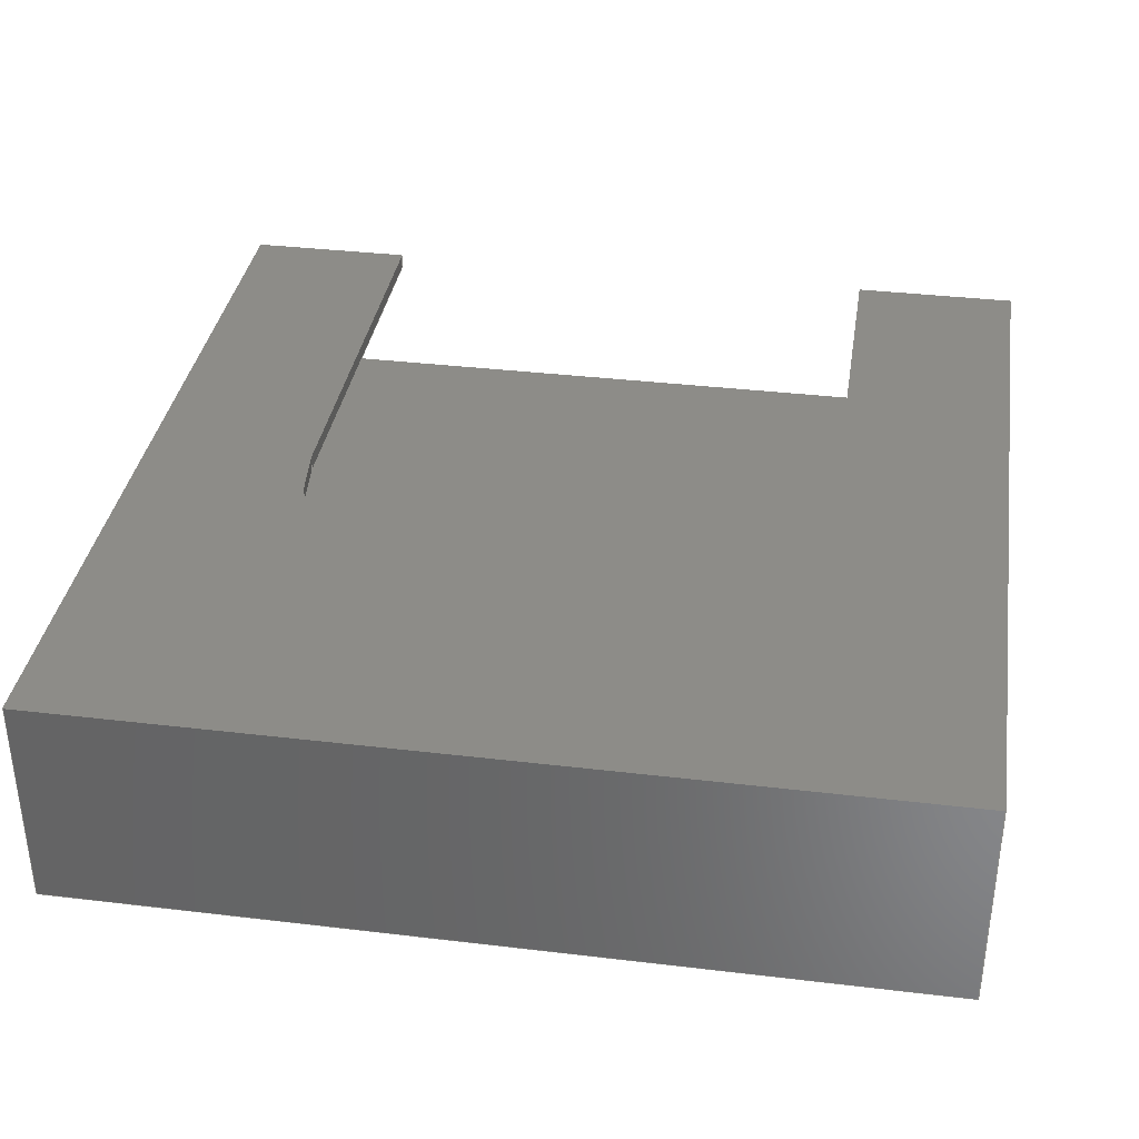
<metadata>
{"format":"step","ext":"step","renderer":"f3d","projection":"perspective","resolution":1024,"background":"white","views":[{"elev":35.8,"azim":-171.1,"up":"+Z"}]}
</metadata>
<code>
ISO-10303-21;
DATA;
#1=(NAMED_UNIT(*)PLANE_ANGLE_UNIT()SI_UNIT($,.RADIAN.));
#2=PLANE_ANGLE_MEASURE_WITH_UNIT(PLANE_ANGLE_MEASURE(0.01745),#1);
#3=(CONVERSION_BASED_UNIT('DEGREE',#2)NAMED_UNIT(#4)PLANE_ANGLE_UNIT());
#4=DIMENSIONAL_EXPONENTS(0,0,0,0,0,0,0);
#5=(NAMED_UNIT(*)SI_UNIT($,.STERADIAN.)SOLID_ANGLE_UNIT());
#6=(LENGTH_UNIT()NAMED_UNIT(*)SI_UNIT(.MILLI.,.METRE.));
#7=UNCERTAINTY_MEASURE_WITH_UNIT(LENGTH_MEASURE(1e-05),#6,'DISTANCE_ACCURACY_VALUE','Maximum Tolerance applied to model');
#8=(GEOMETRIC_REPRESENTATION_CONTEXT(3)GLOBAL_UNCERTAINTY_ASSIGNED_CONTEXT((#7))GLOBAL_UNIT_ASSIGNED_CONTEXT((#6,#3,#5))REPRESENTATION_CONTEXT('','Top Back'));
#9=CARTESIAN_POINT('',(0,0,0));
#10=DIRECTION('',(0,0,1));
#11=DIRECTION('',(1,0,0));
#12=AXIS2_PLACEMENT_3D('TS3D_PRODUCT_CSYS',#9,#10,#11);
#13=CARTESIAN_POINT('',(100,0,6.4));
#14=DIRECTION('',(0,0,1));
#15=DIRECTION('',(1,0,0));
#16=AXIS2_PLACEMENT_3D('',#13,#14,#15);
#17=PLANE('',#16);
#18=CARTESIAN_POINT('',(157.7,-0,6.4));
#19=VERTEX_POINT('',#18);
#20=CARTESIAN_POINT('',(142.3,-0,6.4));
#21=VERTEX_POINT('',#20);
#22=CARTESIAN_POINT('',(150,-0,6.4));
#23=DIRECTION('',(0,0,1));
#24=DIRECTION('',(1,0,-0));
#25=AXIS2_PLACEMENT_3D('',#22,#23,#24);
#26=CIRCLE('',#25,7.65);
#27=EDGE_CURVE('',#19,#21,#26,.T.);
#28=ORIENTED_EDGE('',*,*,#27,.F.);
#29=CARTESIAN_POINT('',(157.7,-12.5,6.4));
#30=VERTEX_POINT('',#29);
#31=CARTESIAN_POINT('',(157.7,-0,6.4));
#32=DIRECTION('',(0,-1,0));
#33=VECTOR('',#32,12.5);
#34=LINE('',#31,#33);
#35=EDGE_CURVE('',#19,#30,#34,.T.);
#36=ORIENTED_EDGE('',*,*,#35,.T.);
#37=CARTESIAN_POINT('',(162.5,-12.5,6.4));
#38=VERTEX_POINT('',#37);
#39=CARTESIAN_POINT('',(162.5,-12.5,6.4));
#40=DIRECTION('',(-1,0,0));
#41=VECTOR('',#40,4.85);
#42=LINE('',#39,#41);
#43=EDGE_CURVE('',#38,#30,#42,.T.);
#44=ORIENTED_EDGE('',*,*,#43,.F.);
#45=CARTESIAN_POINT('',(162.5,12.5,6.4));
#46=VERTEX_POINT('',#45);
#47=CARTESIAN_POINT('',(162.5,12.5,6.4));
#48=DIRECTION('',(0,-1,0));
#49=VECTOR('',#48,25);
#50=LINE('',#47,#49);
#51=EDGE_CURVE('',#46,#38,#50,.T.);
#52=ORIENTED_EDGE('',*,*,#51,.F.);
#53=CARTESIAN_POINT('',(137.5,12.5,6.4));
#54=VERTEX_POINT('',#53);
#55=CARTESIAN_POINT('',(137.5,12.5,6.4));
#56=DIRECTION('',(1,0,-0));
#57=VECTOR('',#56,25);
#58=LINE('',#55,#57);
#59=EDGE_CURVE('',#54,#46,#58,.T.);
#60=ORIENTED_EDGE('',*,*,#59,.F.);
#61=CARTESIAN_POINT('',(137.5,-12.5,6.4));
#62=VERTEX_POINT('',#61);
#63=CARTESIAN_POINT('',(137.5,-12.5,6.4));
#64=DIRECTION('',(0,1,0));
#65=VECTOR('',#64,25);
#66=LINE('',#63,#65);
#67=EDGE_CURVE('',#62,#54,#66,.T.);
#68=ORIENTED_EDGE('',*,*,#67,.F.);
#69=CARTESIAN_POINT('',(142.3,-12.5,6.4));
#70=VERTEX_POINT('',#69);
#71=CARTESIAN_POINT('',(142.3,-12.5,6.4));
#72=DIRECTION('',(-1,0,0));
#73=VECTOR('',#72,4.85);
#74=LINE('',#71,#73);
#75=EDGE_CURVE('',#70,#62,#74,.T.);
#76=ORIENTED_EDGE('',*,*,#75,.F.);
#77=CARTESIAN_POINT('',(142.3,-0,6.4));
#78=DIRECTION('',(0,-1,0));
#79=VECTOR('',#78,12.5);
#80=LINE('',#77,#79);
#81=EDGE_CURVE('',#21,#70,#80,.T.);
#82=ORIENTED_EDGE('',*,*,#81,.F.);
#83=EDGE_LOOP('',(#28,#36,#44,#52,#60,#68,#76,#82));
#84=FACE_BOUND('',#83,.T.);
#85=ADVANCED_FACE('',(#84),#17,.T.);
#86=CARTESIAN_POINT('',(150,-12.5,6.4));
#87=DIRECTION('',(0,-1,0));
#88=DIRECTION('',(0,0,-1));
#89=AXIS2_PLACEMENT_3D('',#86,#87,#88);
#90=PLANE('',#89);
#91=CARTESIAN_POINT('',(139.8,-12.5,3.462));
#92=VERTEX_POINT('',#91);
#93=CARTESIAN_POINT('',(142.3,-12.5,5.962));
#94=VERTEX_POINT('',#93);
#95=CARTESIAN_POINT('',(139.8,-12.5,3.462));
#96=DIRECTION('',(0.7071,0,0.7071));
#97=VECTOR('',#96,3.536);
#98=LINE('',#95,#97);
#99=EDGE_CURVE('',#92,#94,#98,.T.);
#100=ORIENTED_EDGE('',*,*,#99,.T.);
#101=CARTESIAN_POINT('',(142.3,-12.5,5.962));
#102=DIRECTION('',(0,0,1));
#103=VECTOR('',#102,0.4379);
#104=LINE('',#101,#103);
#105=EDGE_CURVE('',#94,#70,#104,.T.);
#106=ORIENTED_EDGE('',*,*,#105,.T.);
#107=ORIENTED_EDGE('',*,*,#75,.T.);
#108=CARTESIAN_POINT('',(137.5,-12.5,0));
#109=VERTEX_POINT('',#108);
#110=CARTESIAN_POINT('',(137.5,-12.5,6.4));
#111=DIRECTION('',(0,0,-1));
#112=VECTOR('',#111,6.4);
#113=LINE('',#110,#112);
#114=EDGE_CURVE('',#62,#109,#113,.T.);
#115=ORIENTED_EDGE('',*,*,#114,.T.);
#116=CARTESIAN_POINT('',(162.5,-12.5,0));
#117=VERTEX_POINT('',#116);
#118=CARTESIAN_POINT('',(162.5,-12.5,0));
#119=DIRECTION('',(-1,0,0));
#120=VECTOR('',#119,25);
#121=LINE('',#118,#120);
#122=EDGE_CURVE('',#117,#109,#121,.T.);
#123=ORIENTED_EDGE('',*,*,#122,.F.);
#124=CARTESIAN_POINT('',(162.5,-12.5,6.4));
#125=DIRECTION('',(0,0,-1));
#126=VECTOR('',#125,6.4);
#127=LINE('',#124,#126);
#128=EDGE_CURVE('',#38,#117,#127,.T.);
#129=ORIENTED_EDGE('',*,*,#128,.F.);
#130=ORIENTED_EDGE('',*,*,#43,.T.);
#131=CARTESIAN_POINT('',(157.7,-12.5,5.962));
#132=VERTEX_POINT('',#131);
#133=CARTESIAN_POINT('',(157.7,-12.5,5.962));
#134=DIRECTION('',(0,0,1));
#135=VECTOR('',#134,0.4379);
#136=LINE('',#133,#135);
#137=EDGE_CURVE('',#132,#30,#136,.T.);
#138=ORIENTED_EDGE('',*,*,#137,.F.);
#139=CARTESIAN_POINT('',(160.2,-12.5,3.462));
#140=VERTEX_POINT('',#139);
#141=CARTESIAN_POINT('',(160.2,-12.5,3.462));
#142=DIRECTION('',(-0.7071,0,0.7071));
#143=VECTOR('',#142,3.536);
#144=LINE('',#141,#143);
#145=EDGE_CURVE('',#140,#132,#144,.T.);
#146=ORIENTED_EDGE('',*,*,#145,.F.);
#147=CARTESIAN_POINT('',(160.2,-12.5,2.25));
#148=VERTEX_POINT('',#147);
#149=CARTESIAN_POINT('',(160.2,-12.5,2.25));
#150=DIRECTION('',(0,0,1));
#151=VECTOR('',#150,1.212);
#152=LINE('',#149,#151);
#153=EDGE_CURVE('',#148,#140,#152,.T.);
#154=ORIENTED_EDGE('',*,*,#153,.F.);
#155=CARTESIAN_POINT('',(139.8,-12.5,2.25));
#156=VERTEX_POINT('',#155);
#157=CARTESIAN_POINT('',(139.8,-12.5,2.25));
#158=DIRECTION('',(1,0,-0));
#159=VECTOR('',#158,20.3);
#160=LINE('',#157,#159);
#161=EDGE_CURVE('',#156,#148,#160,.T.);
#162=ORIENTED_EDGE('',*,*,#161,.F.);
#163=CARTESIAN_POINT('',(139.8,-12.5,2.25));
#164=DIRECTION('',(-0,0,1));
#165=VECTOR('',#164,1.212);
#166=LINE('',#163,#165);
#167=EDGE_CURVE('',#156,#92,#166,.T.);
#168=ORIENTED_EDGE('',*,*,#167,.T.);
#169=EDGE_LOOP('',(#100,#106,#107,#115,#123,#129,#130,#138,#146,#154,#162,#168));
#170=FACE_BOUND('',#169,.T.);
#171=ADVANCED_FACE('',(#170),#90,.T.);
#172=CARTESIAN_POINT('',(162.5,0,6.4));
#173=DIRECTION('',(1,0,0));
#174=DIRECTION('',(0,0,-1));
#175=AXIS2_PLACEMENT_3D('',#172,#173,#174);
#176=PLANE('',#175);
#177=CARTESIAN_POINT('',(162.5,12.5,0));
#178=VERTEX_POINT('',#177);
#179=CARTESIAN_POINT('',(162.5,12.5,0));
#180=DIRECTION('',(0,-1,0));
#181=VECTOR('',#180,25);
#182=LINE('',#179,#181);
#183=EDGE_CURVE('',#178,#117,#182,.T.);
#184=ORIENTED_EDGE('',*,*,#183,.F.);
#185=CARTESIAN_POINT('',(162.5,12.5,6.4));
#186=DIRECTION('',(0,0,-1));
#187=VECTOR('',#186,6.4);
#188=LINE('',#185,#187);
#189=EDGE_CURVE('',#46,#178,#188,.T.);
#190=ORIENTED_EDGE('',*,*,#189,.F.);
#191=ORIENTED_EDGE('',*,*,#51,.T.);
#192=ORIENTED_EDGE('',*,*,#128,.T.);
#193=EDGE_LOOP('',(#184,#190,#191,#192));
#194=FACE_BOUND('',#193,.T.);
#195=ADVANCED_FACE('',(#194),#176,.T.);
#196=CARTESIAN_POINT('',(150,12.5,6.4));
#197=DIRECTION('',(0,1,0));
#198=DIRECTION('',(0,0,1));
#199=AXIS2_PLACEMENT_3D('',#196,#197,#198);
#200=PLANE('',#199);
#201=CARTESIAN_POINT('',(137.5,12.5,0));
#202=VERTEX_POINT('',#201);
#203=CARTESIAN_POINT('',(137.5,12.5,0));
#204=DIRECTION('',(1,0,-0));
#205=VECTOR('',#204,25);
#206=LINE('',#203,#205);
#207=EDGE_CURVE('',#202,#178,#206,.T.);
#208=ORIENTED_EDGE('',*,*,#207,.F.);
#209=CARTESIAN_POINT('',(137.5,12.5,6.4));
#210=DIRECTION('',(0,0,-1));
#211=VECTOR('',#210,6.4);
#212=LINE('',#209,#211);
#213=EDGE_CURVE('',#54,#202,#212,.T.);
#214=ORIENTED_EDGE('',*,*,#213,.F.);
#215=ORIENTED_EDGE('',*,*,#59,.T.);
#216=ORIENTED_EDGE('',*,*,#189,.T.);
#217=EDGE_LOOP('',(#208,#214,#215,#216));
#218=FACE_BOUND('',#217,.T.);
#219=ADVANCED_FACE('',(#218),#200,.T.);
#220=CARTESIAN_POINT('',(137.5,0,6.4));
#221=DIRECTION('',(-1,0,0));
#222=DIRECTION('',(0,0,1));
#223=AXIS2_PLACEMENT_3D('',#220,#221,#222);
#224=PLANE('',#223);
#225=CARTESIAN_POINT('',(137.5,-12.5,0));
#226=DIRECTION('',(0,1,0));
#227=VECTOR('',#226,25);
#228=LINE('',#225,#227);
#229=EDGE_CURVE('',#109,#202,#228,.T.);
#230=ORIENTED_EDGE('',*,*,#229,.F.);
#231=ORIENTED_EDGE('',*,*,#114,.F.);
#232=ORIENTED_EDGE('',*,*,#67,.T.);
#233=ORIENTED_EDGE('',*,*,#213,.T.);
#234=EDGE_LOOP('',(#230,#231,#232,#233));
#235=FACE_BOUND('',#234,.T.);
#236=ADVANCED_FACE('',(#235),#224,.T.);
#237=CARTESIAN_POINT('',(100,0,0));
#238=DIRECTION('',(0,0,1));
#239=DIRECTION('',(1,0,0));
#240=AXIS2_PLACEMENT_3D('',#237,#238,#239);
#241=PLANE('',#240);
#242=ORIENTED_EDGE('',*,*,#183,.T.);
#243=ORIENTED_EDGE('',*,*,#122,.T.);
#244=ORIENTED_EDGE('',*,*,#229,.T.);
#245=ORIENTED_EDGE('',*,*,#207,.T.);
#246=EDGE_LOOP('',(#242,#243,#244,#245));
#247=FACE_BOUND('',#246,.T.);
#248=ADVANCED_FACE('',(#247),#241,.F.);
#249=CARTESIAN_POINT('',(142.3,-0,6.181));
#250=DIRECTION('',(1,0,0));
#251=DIRECTION('',(0,0,-1));
#252=AXIS2_PLACEMENT_3D('',#249,#250,#251);
#253=PLANE('',#252);
#254=CARTESIAN_POINT('',(142.3,-0,5.962));
#255=VERTEX_POINT('',#254);
#256=CARTESIAN_POINT('',(142.3,-0,5.962));
#257=DIRECTION('',(0,-1,0));
#258=VECTOR('',#257,12.5);
#259=LINE('',#256,#258);
#260=EDGE_CURVE('',#255,#94,#259,.T.);
#261=ORIENTED_EDGE('',*,*,#260,.F.);
#262=CARTESIAN_POINT('',(142.3,-0,5.962));
#263=DIRECTION('',(0,0,1));
#264=VECTOR('',#263,0.4379);
#265=LINE('',#262,#264);
#266=EDGE_CURVE('',#255,#21,#265,.T.);
#267=ORIENTED_EDGE('',*,*,#266,.T.);
#268=ORIENTED_EDGE('',*,*,#81,.T.);
#269=ORIENTED_EDGE('',*,*,#105,.F.);
#270=EDGE_LOOP('',(#261,#267,#268,#269));
#271=FACE_BOUND('',#270,.T.);
#272=ADVANCED_FACE('',(#271),#253,.T.);
#273=CARTESIAN_POINT('',(141.1,-0,4.712));
#274=DIRECTION('',(0.7071,0,-0.7071));
#275=DIRECTION('',(-0.7071,0,-0.7071));
#276=AXIS2_PLACEMENT_3D('',#273,#274,#275);
#277=PLANE('',#276);
#278=CARTESIAN_POINT('',(139.8,-0,3.462));
#279=VERTEX_POINT('',#278);
#280=CARTESIAN_POINT('',(139.8,-0,3.462));
#281=DIRECTION('',(0,-1,0));
#282=VECTOR('',#281,12.5);
#283=LINE('',#280,#282);
#284=EDGE_CURVE('',#279,#92,#283,.T.);
#285=ORIENTED_EDGE('',*,*,#284,.F.);
#286=CARTESIAN_POINT('',(139.8,-0,3.462));
#287=DIRECTION('',(0.7071,0,0.7071));
#288=VECTOR('',#287,3.536);
#289=LINE('',#286,#288);
#290=EDGE_CURVE('',#279,#255,#289,.T.);
#291=ORIENTED_EDGE('',*,*,#290,.T.);
#292=ORIENTED_EDGE('',*,*,#260,.T.);
#293=ORIENTED_EDGE('',*,*,#99,.F.);
#294=EDGE_LOOP('',(#285,#291,#292,#293));
#295=FACE_BOUND('',#294,.T.);
#296=ADVANCED_FACE('',(#295),#277,.T.);
#297=CARTESIAN_POINT('',(139.8,-0,2.856));
#298=DIRECTION('',(1,0,0));
#299=DIRECTION('',(0,0,-1));
#300=AXIS2_PLACEMENT_3D('',#297,#298,#299);
#301=PLANE('',#300);
#302=CARTESIAN_POINT('',(139.8,-0,2.25));
#303=VERTEX_POINT('',#302);
#304=CARTESIAN_POINT('',(139.8,-0,2.25));
#305=DIRECTION('',(0,-1,0));
#306=VECTOR('',#305,12.5);
#307=LINE('',#304,#306);
#308=EDGE_CURVE('',#303,#156,#307,.T.);
#309=ORIENTED_EDGE('',*,*,#308,.F.);
#310=CARTESIAN_POINT('',(139.8,-0,2.25));
#311=DIRECTION('',(-0,0,1));
#312=VECTOR('',#311,1.212);
#313=LINE('',#310,#312);
#314=EDGE_CURVE('',#303,#279,#313,.T.);
#315=ORIENTED_EDGE('',*,*,#314,.T.);
#316=ORIENTED_EDGE('',*,*,#284,.T.);
#317=ORIENTED_EDGE('',*,*,#167,.F.);
#318=EDGE_LOOP('',(#309,#315,#316,#317));
#319=FACE_BOUND('',#318,.T.);
#320=ADVANCED_FACE('',(#319),#301,.T.);
#321=CARTESIAN_POINT('',(155.1,-0,2.25));
#322=DIRECTION('',(0,0,-1));
#323=DIRECTION('',(-1,0,0));
#324=AXIS2_PLACEMENT_3D('',#321,#322,#323);
#325=PLANE('',#324);
#326=CARTESIAN_POINT('',(160.2,-0,2.25));
#327=VERTEX_POINT('',#326);
#328=CARTESIAN_POINT('',(160.2,-0,2.25));
#329=DIRECTION('',(0,-1,0));
#330=VECTOR('',#329,12.5);
#331=LINE('',#328,#330);
#332=EDGE_CURVE('',#327,#148,#331,.T.);
#333=ORIENTED_EDGE('',*,*,#332,.F.);
#334=CARTESIAN_POINT('',(150,-0,2.25));
#335=DIRECTION('',(0,0,1));
#336=DIRECTION('',(1,0,-0));
#337=AXIS2_PLACEMENT_3D('',#334,#335,#336);
#338=CIRCLE('',#337,10.15);
#339=EDGE_CURVE('',#327,#303,#338,.T.);
#340=ORIENTED_EDGE('',*,*,#339,.T.);
#341=ORIENTED_EDGE('',*,*,#308,.T.);
#342=ORIENTED_EDGE('',*,*,#161,.T.);
#343=EDGE_LOOP('',(#333,#340,#341,#342));
#344=FACE_BOUND('',#343,.T.);
#345=ADVANCED_FACE('',(#344),#325,.F.);
#346=CARTESIAN_POINT('',(160.2,-0,2.856));
#347=DIRECTION('',(1,0,-0));
#348=DIRECTION('',(-0,0,-1));
#349=AXIS2_PLACEMENT_3D('',#346,#347,#348);
#350=PLANE('',#349);
#351=ORIENTED_EDGE('',*,*,#153,.T.);
#352=CARTESIAN_POINT('',(160.2,-0,3.462));
#353=VERTEX_POINT('',#352);
#354=CARTESIAN_POINT('',(160.2,-0,3.462));
#355=DIRECTION('',(0,-1,0));
#356=VECTOR('',#355,12.5);
#357=LINE('',#354,#356);
#358=EDGE_CURVE('',#353,#140,#357,.T.);
#359=ORIENTED_EDGE('',*,*,#358,.F.);
#360=CARTESIAN_POINT('',(160.2,-0,2.25));
#361=DIRECTION('',(0,0,1));
#362=VECTOR('',#361,1.212);
#363=LINE('',#360,#362);
#364=EDGE_CURVE('',#327,#353,#363,.T.);
#365=ORIENTED_EDGE('',*,*,#364,.F.);
#366=ORIENTED_EDGE('',*,*,#332,.T.);
#367=EDGE_LOOP('',(#351,#359,#365,#366));
#368=FACE_BOUND('',#367,.T.);
#369=ADVANCED_FACE('',(#368),#350,.F.);
#370=CARTESIAN_POINT('',(158.9,-0,4.712));
#371=DIRECTION('',(0.7071,0,0.7071));
#372=DIRECTION('',(0.7071,0,-0.7071));
#373=AXIS2_PLACEMENT_3D('',#370,#371,#372);
#374=PLANE('',#373);
#375=ORIENTED_EDGE('',*,*,#145,.T.);
#376=CARTESIAN_POINT('',(157.7,-0,5.962));
#377=VERTEX_POINT('',#376);
#378=CARTESIAN_POINT('',(157.7,-0,5.962));
#379=DIRECTION('',(0,-1,0));
#380=VECTOR('',#379,12.5);
#381=LINE('',#378,#380);
#382=EDGE_CURVE('',#377,#132,#381,.T.);
#383=ORIENTED_EDGE('',*,*,#382,.F.);
#384=CARTESIAN_POINT('',(160.2,-0,3.462));
#385=DIRECTION('',(-0.7071,0,0.7071));
#386=VECTOR('',#385,3.536);
#387=LINE('',#384,#386);
#388=EDGE_CURVE('',#353,#377,#387,.T.);
#389=ORIENTED_EDGE('',*,*,#388,.F.);
#390=ORIENTED_EDGE('',*,*,#358,.T.);
#391=EDGE_LOOP('',(#375,#383,#389,#390));
#392=FACE_BOUND('',#391,.T.);
#393=ADVANCED_FACE('',(#392),#374,.F.);
#394=CARTESIAN_POINT('',(157.7,-0,6.181));
#395=DIRECTION('',(1,0,0));
#396=DIRECTION('',(0,0,-1));
#397=AXIS2_PLACEMENT_3D('',#394,#395,#396);
#398=PLANE('',#397);
#399=ORIENTED_EDGE('',*,*,#137,.T.);
#400=ORIENTED_EDGE('',*,*,#35,.F.);
#401=CARTESIAN_POINT('',(157.7,-0,5.962));
#402=DIRECTION('',(0,0,1));
#403=VECTOR('',#402,0.4379);
#404=LINE('',#401,#403);
#405=EDGE_CURVE('',#377,#19,#404,.T.);
#406=ORIENTED_EDGE('',*,*,#405,.F.);
#407=ORIENTED_EDGE('',*,*,#382,.T.);
#408=EDGE_LOOP('',(#399,#400,#406,#407));
#409=FACE_BOUND('',#408,.T.);
#410=ADVANCED_FACE('',(#409),#398,.F.);
#411=CARTESIAN_POINT('',(150,-0,12.4));
#412=DIRECTION('',(0,0,1));
#413=DIRECTION('',(1,0,-0));
#414=AXIS2_PLACEMENT_3D('',#411,#412,#413);
#415=CYLINDRICAL_SURFACE('',#414,10.15);
#416=CARTESIAN_POINT('',(150,-0,3.462));
#417=DIRECTION('',(0,0,1));
#418=DIRECTION('',(1,0,-0));
#419=AXIS2_PLACEMENT_3D('',#416,#417,#418);
#420=CIRCLE('',#419,10.15);
#421=EDGE_CURVE('',#353,#279,#420,.T.);
#422=ORIENTED_EDGE('',*,*,#421,.T.);
#423=ORIENTED_EDGE('',*,*,#314,.F.);
#424=ORIENTED_EDGE('',*,*,#339,.F.);
#425=ORIENTED_EDGE('',*,*,#364,.T.);
#426=EDGE_LOOP('',(#422,#423,#424,#425));
#427=FACE_BOUND('',#426,.T.);
#428=ADVANCED_FACE('',(#427),#415,.F.);
#429=CARTESIAN_POINT('',(150,-0,3.462));
#430=DIRECTION('',(0,0,-1));
#431=DIRECTION('',(-1,0,0));
#432=AXIS2_PLACEMENT_3D('',#429,#430,#431);
#433=CONICAL_SURFACE('',#432,10.15,45);
#434=ORIENTED_EDGE('',*,*,#421,.F.);
#435=ORIENTED_EDGE('',*,*,#388,.T.);
#436=CARTESIAN_POINT('',(150,-0,5.962));
#437=DIRECTION('',(0,0,1));
#438=DIRECTION('',(1,0,-0));
#439=AXIS2_PLACEMENT_3D('',#436,#437,#438);
#440=CIRCLE('',#439,7.65);
#441=EDGE_CURVE('',#377,#255,#440,.T.);
#442=ORIENTED_EDGE('',*,*,#441,.T.);
#443=ORIENTED_EDGE('',*,*,#290,.F.);
#444=EDGE_LOOP('',(#434,#435,#442,#443));
#445=FACE_BOUND('',#444,.T.);
#446=ADVANCED_FACE('',(#445),#433,.F.);
#447=CARTESIAN_POINT('',(150,-0,12.4));
#448=DIRECTION('',(0,0,1));
#449=DIRECTION('',(1,0,-0));
#450=AXIS2_PLACEMENT_3D('',#447,#448,#449);
#451=CYLINDRICAL_SURFACE('',#450,7.65);
#452=ORIENTED_EDGE('',*,*,#27,.T.);
#453=ORIENTED_EDGE('',*,*,#266,.F.);
#454=ORIENTED_EDGE('',*,*,#441,.F.);
#455=ORIENTED_EDGE('',*,*,#405,.T.);
#456=EDGE_LOOP('',(#452,#453,#454,#455));
#457=FACE_BOUND('',#456,.T.);
#458=ADVANCED_FACE('',(#457),#451,.F.);
#459=CLOSED_SHELL('',(#85,#171,#195,#219,#236,#248,#272,#296,#320,#345,#369,#393,#410,#428,#446,#458));
#460=MANIFOLD_SOLID_BREP('Top Back',#459);
#461=COLOUR_RGB('',0.2627,0.2627,0.7961);
#462=FILL_AREA_STYLE_COLOUR('',#461);
#463=FILL_AREA_STYLE('',(#462));
#464=SURFACE_STYLE_FILL_AREA(#463);
#465=SURFACE_SIDE_STYLE('',(#464));
#466=SURFACE_STYLE_USAGE(.BOTH.,#465);
#467=PRESENTATION_STYLE_ASSIGNMENT((#466));
#468=STYLED_ITEM('',(#467),#460);
#469=SHAPE_REPRESENTATION('Top Back',(#12),#8);
#470=ADVANCED_BREP_SHAPE_REPRESENTATION('Top Back',(#460),#8);
#471=SHAPE_REPRESENTATION_RELATIONSHIP('','',#469,#470);
#472=CARTESIAN_POINT('',(0,0,0));
#473=DIRECTION('',(0,0,1));
#474=DIRECTION('',(1,0,0));
#475=AXIS2_PLACEMENT_3D('',#472,#473,#474);
#476=MAPPED_ITEM('',#477,#475);
#477=REPRESENTATION_MAP(#475,#469);
#478=APPLICATION_CONTEXT('Managed model based 3d engineering');
#479=APPLICATION_PROTOCOL_DEFINITION('international standard','ap242_managed_model_based_3d_engineering',2013,#478);
#480=PRODUCT_CONTEXT('',#478,'mechanical');
#481=PRODUCT_DEFINITION_CONTEXT('part definition',#478,'design');
#482=PRODUCT('Top Back','Top Back','',(#480));
#483=PRODUCT_RELATED_PRODUCT_CATEGORY('part','',(#482));
#484=PRODUCT_DEFINITION_FORMATION_WITH_SPECIFIED_SOURCE('','',#482,.NOT_KNOWN.);
#485=PRODUCT_DEFINITION('design','',#484,#481);
#486=PRODUCT_DEFINITION_SHAPE('','',#485);
#487=SHAPE_DEFINITION_REPRESENTATION(#486,#469);
#488=DRAUGHTING_MODEL('',(#476),#8);
#489=DESCRIPTIVE_REPRESENTATION_ITEM('KEY','/Users/ddanier/Library/Containers/com.shapr3d.shapr/Data/tmp/5A6A8D51-6706-0D-1D61C086CF8C.tmp');
#490=PROPERTY_DEFINITION('KEY','',#485);
#491=REPRESENTATION('',(#489),#8);
#492=PROPERTY_DEFINITION_REPRESENTATION(#490,#491);
#493=GENERAL_PROPERTY('','KEY','');
#494=GENERAL_PROPERTY_ASSOCIATION('','',#493,#490);
#495=MECHANICAL_DESIGN_GEOMETRIC_PRESENTATION_REPRESENTATION('',(#468),#8);
ENDSEC;
END-ISO-10303-21;

</code>
